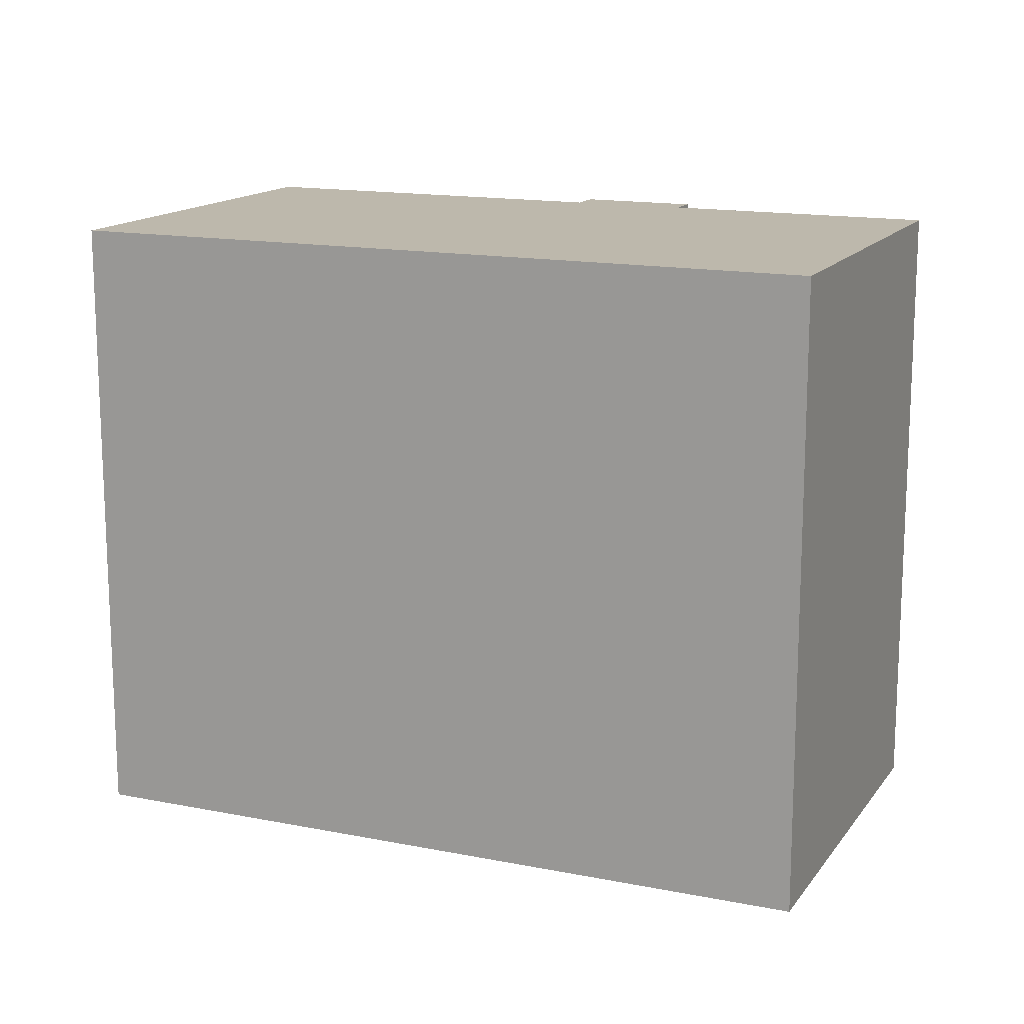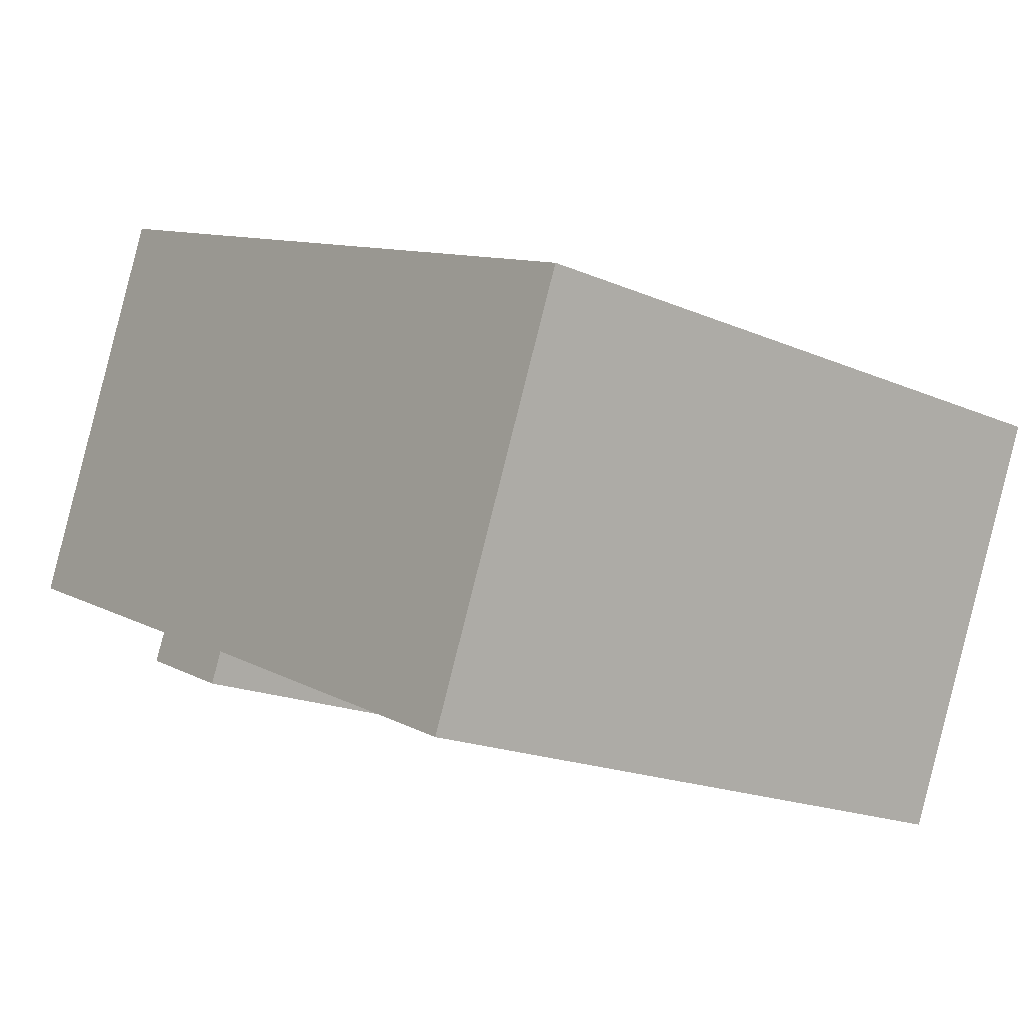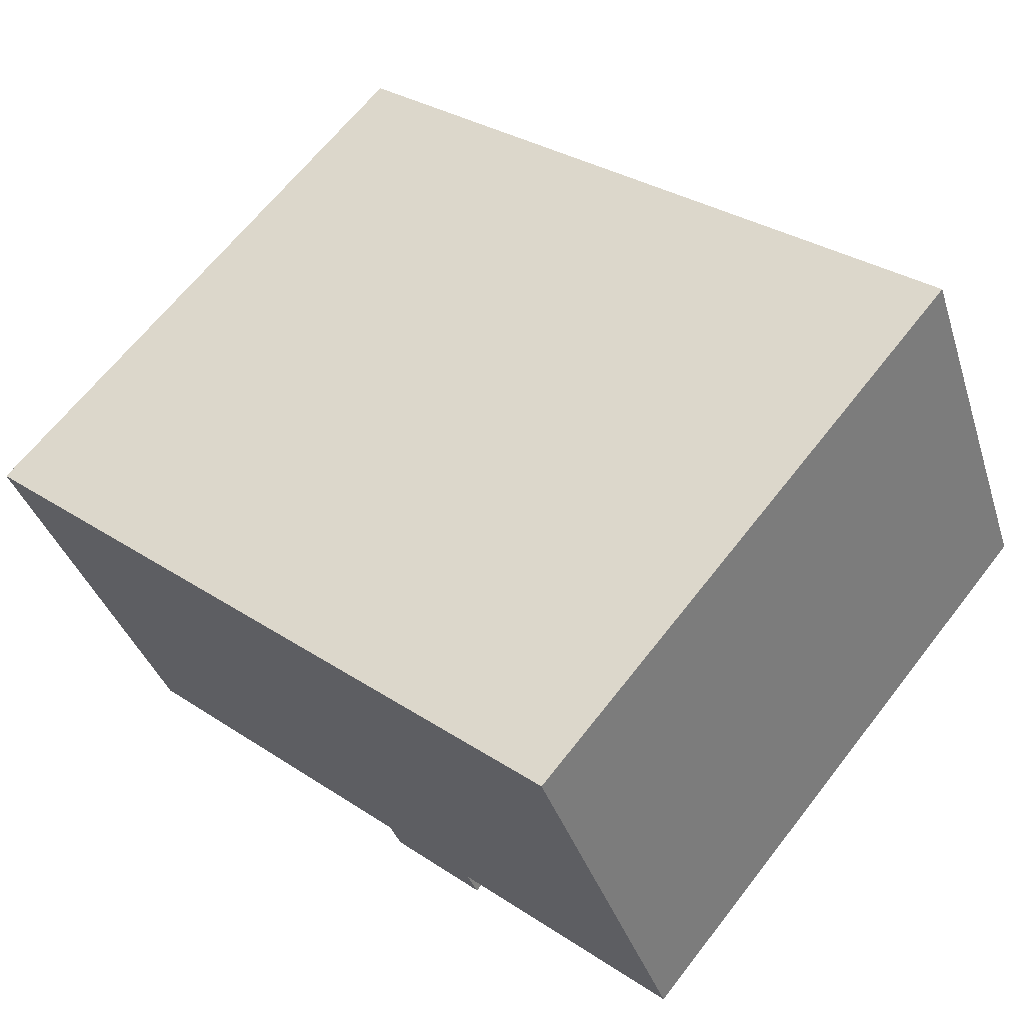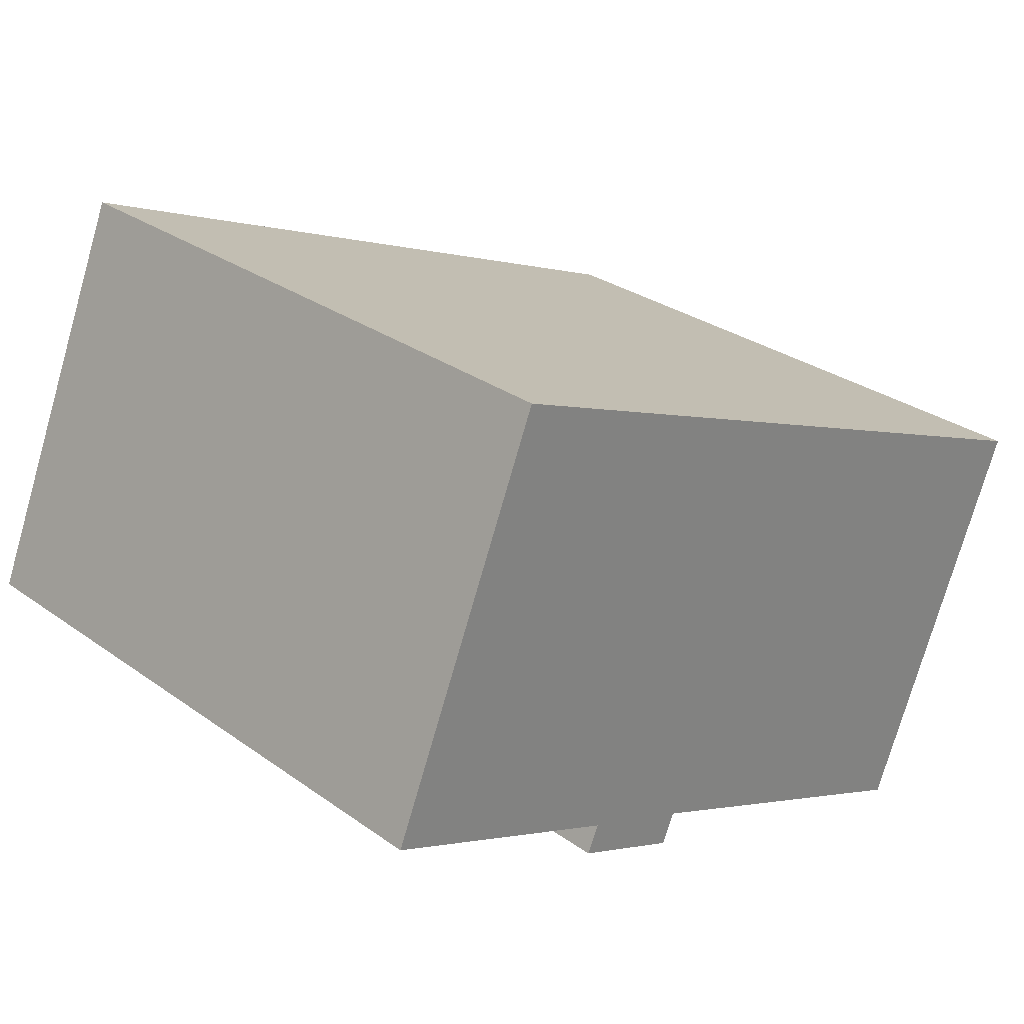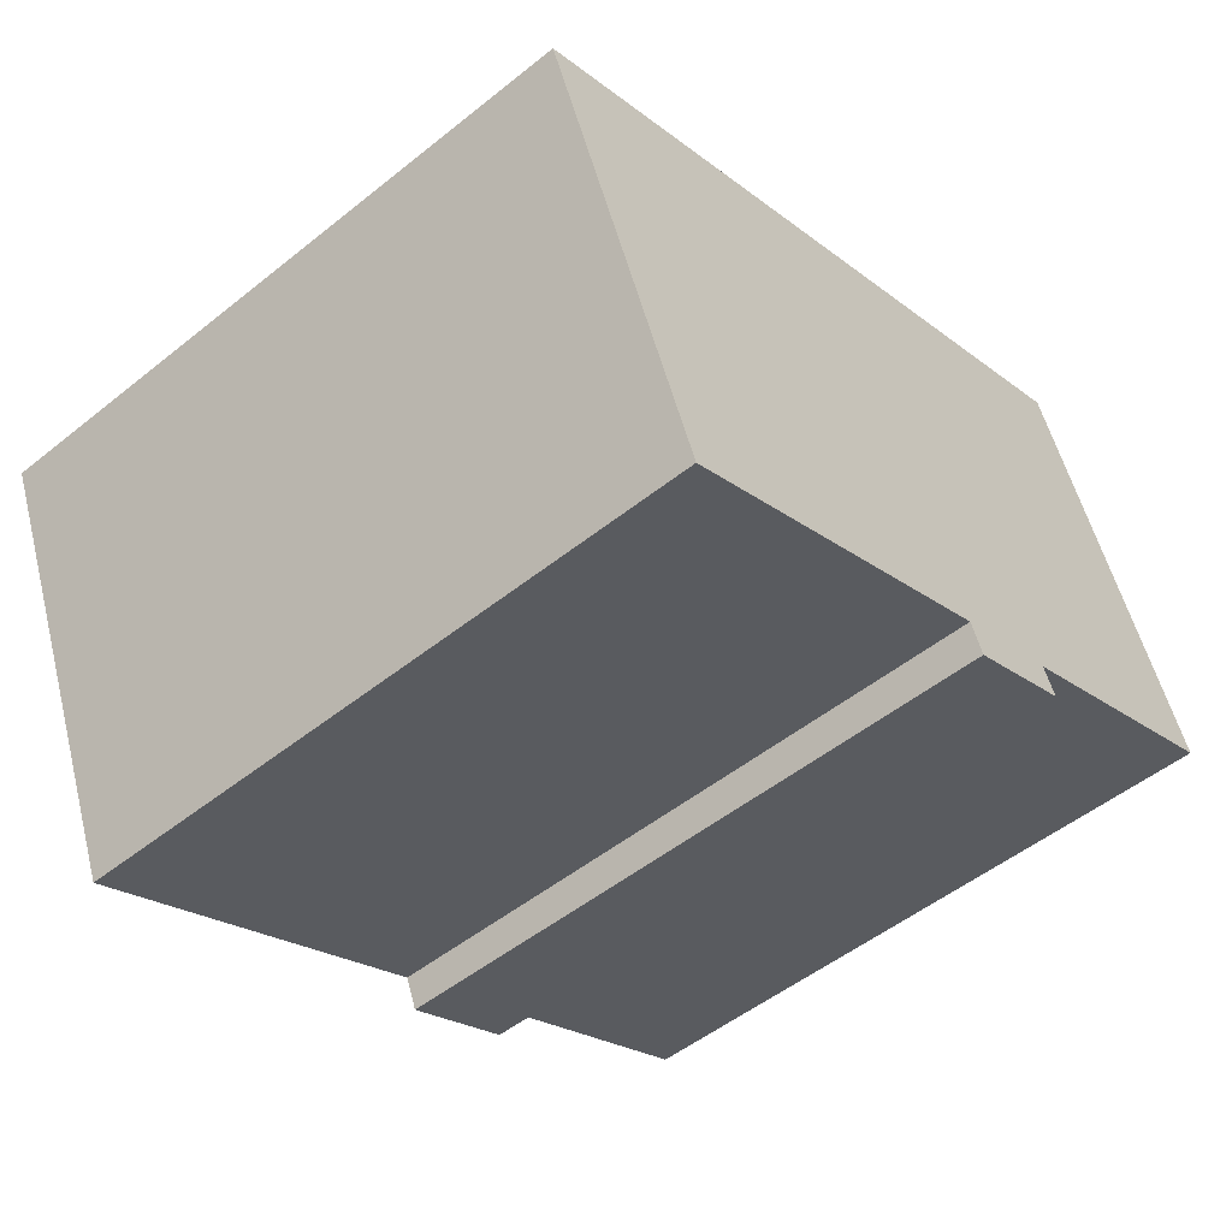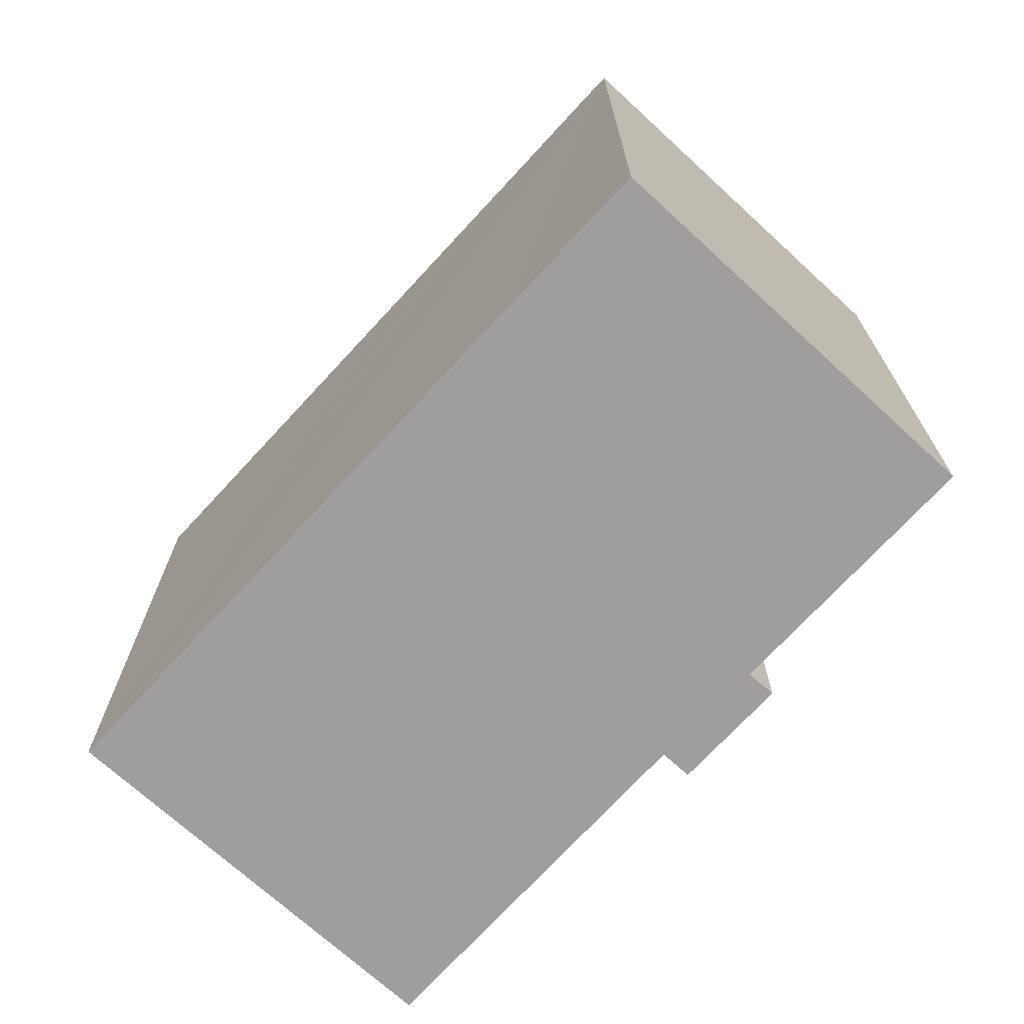
<metadata>
{"format":"obj","ext":"obj","renderer":"f3d","projection":"perspective","resolution":1024,"background":"white","views":[{"elev":14.9,"azim":0.8,"up":"+Y"},{"elev":-18.5,"azim":-129.7,"up":"+Z"},{"elev":65.4,"azim":37.9,"up":"+Z"},{"elev":29.5,"azim":136.3,"up":"+Z"},{"elev":-51.2,"azim":-49.0,"up":"+Z"},{"elev":-71.1,"azim":24.9,"up":"+Y"}]}
</metadata>
<code>
v  15.65 18.38 -7.798
v  14.97 18.38 -7.043
v  16.98 18.38 -7.247
v  15.34 18.38 -7.929
v  25.58 18.38 -2.699
v  16.82 18.38 6.947
v  20.89 18.38 8.635
v  12.82 18.38 5.298
v  12.54 18.38 5.181
v  10.88 18.38 4.495
v  0 18.38 1.126e-15
v  18.18 18.38 -5.786
v  18.54 18.38 -6.596
v  4.739 18.38 -11.38
v  20.89 -5.287e-16 8.635
v  25.58 1.653e-16 -2.699
v  18.18 3.543e-16 -5.786
v  18.54 4.039e-16 -6.596
v  16.98 4.438e-16 -7.247
v  15.65 4.775e-16 -7.798
v  15.34 4.855e-16 -7.929
v  14.97 4.313e-16 -7.043
v  4.739 6.968e-16 -11.38
v  0 0 0
v  16.82 -4.254e-16 6.947
v  10.88 -2.752e-16 4.495
v  12.54 -3.172e-16 5.181
v  12.82 -3.244e-16 5.298
g defaultobject
f 1 2 3
f 2 1 4
f 5 6 7
f 6 5 8
f 8 5 9
f 9 5 10
f 10 5 11
f 11 5 12
f 11 12 13
f 11 13 2
f 11 2 14
f 2 13 3
f 15 5 7
f 5 15 16
f 16 12 5
f 12 16 17
f 18 3 13
f 3 18 1
f 1 18 4
f 4 18 19
f 4 19 20
f 4 20 21
f 22 14 2
f 14 22 23
f 17 13 12
f 13 17 18
f 21 2 4
f 2 21 22
f 23 11 14
f 11 23 24
f 24 10 11
f 10 24 9
f 9 24 8
f 8 24 6
f 6 24 7
f 7 24 25
f 7 25 15
f 25 24 26
f 25 26 27
f 25 27 28
f 23 26 24
f 26 23 22
f 26 22 21
f 26 21 20
f 26 20 19
f 26 19 27
f 27 19 18
f 27 18 28
f 28 18 17
f 17 25 28
f 25 17 16
f 25 16 15

</code>
